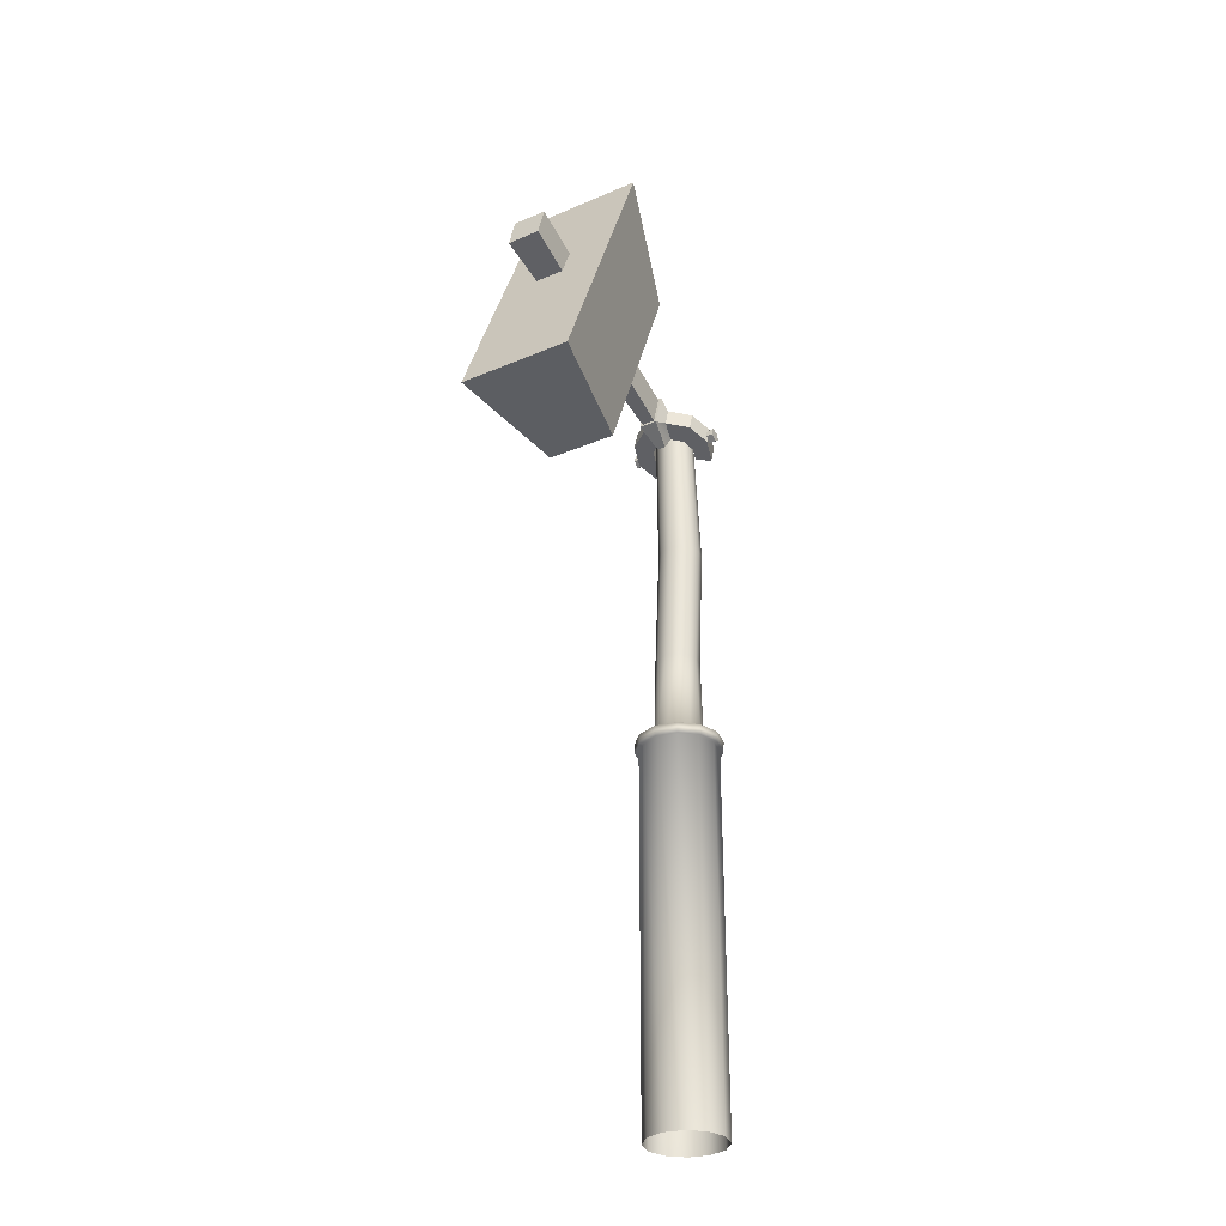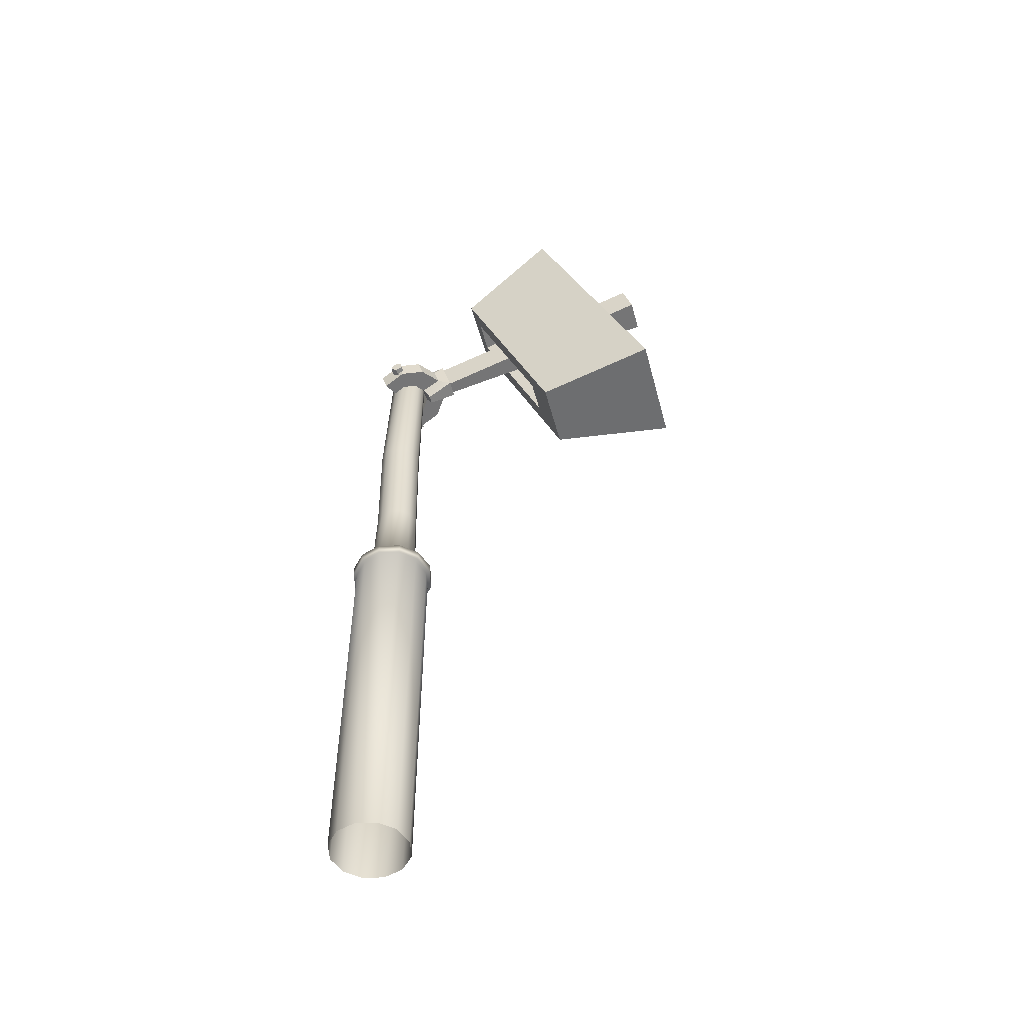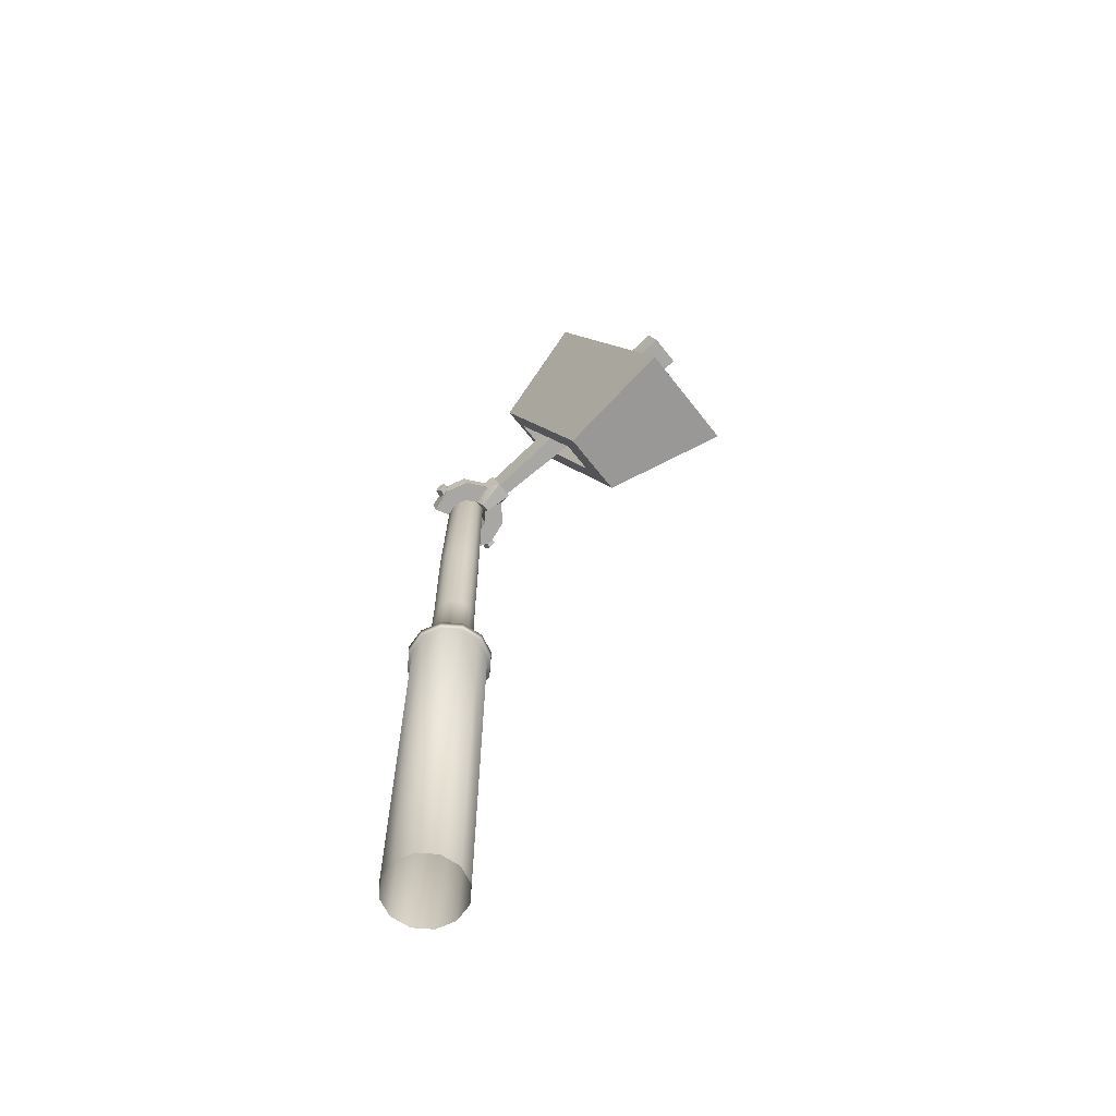
<metadata>
{"format":"obj","ext":"obj","renderer":"f3d","projection":"perspective","resolution":1024,"background":"white","views":[{"elev":-31.5,"azim":31.1,"up":"+Y"},{"elev":-51.9,"azim":-75.0,"up":"+Y"},{"elev":-63.9,"azim":-52.3,"up":"+Y"}]}
</metadata>
<code>
o ironforgepiston
v 0.9157 64.43 -12.89
v -0.212 64.08 -13.54
v -0.3865 64.08 -12.89
v 0.9157 64.43 -12.89
v 0.9157 64.08 -14.19
v 0.2646 64.08 -14.01
v 0.9157 63.13 -15.14
v 1.567 64.08 -14.01
v 2.043 64.08 -13.54
v 2.043 63.13 -14.84
v 1.027 61.83 -15.37
v 2.218 64.08 -12.89
v 2.869 63.13 -14.01
v 2.312 61.83 -14.97
v 2.755 42.37 -15.77
v 2.043 64.08 -12.24
v 3.171 63.13 -12.89
v 3.223 61.83 -13.98
v 3.784 42.37 -14.65
v 3.335 25.39 -14.19
v 1.567 64.08 -11.76
v 2.869 63.13 -11.76
v 3.515 61.83 -12.66
v 4.113 42.37 -13.16
v 3.664 25.39 -12.71
v 3.958 13.78 -12.69
v 3.455 13.78 -11.1
v 3.958 13.78 -12.69
v 3.206 25.39 -11.25
v 3.655 42.37 -11.71
v 3.11 61.83 -11.37
v 2.043 63.13 -10.93
v 0.9157 64.08 -11.58
v 2.083 25.39 -10.23
v 2.219 13.78 -9.964
v 0.5831 13.78 -9.602
v 0.596 25.39 -9.896
v 2.532 42.37 -10.68
v -1.015 13.78 -10.11
v 1.045 42.37 -10.35
v 2.116 61.83 -10.46
v -0.8569 25.39 -10.35
v -2.147 13.78 -11.34
v -2.51 13.78 -12.98
v -1.886 25.39 -11.48
v -0.4078 42.37 -10.81
v 0.7996 61.83 -10.17
v 0.9157 63.13 -10.63
v -2.006 13.78 -14.58
v -2.216 25.39 -12.96
v -1.437 42.37 -11.93
v -0.4861 61.83 -10.58
v -0.212 63.13 -10.93
v 0.2646 64.08 -11.76
v -0.7704 13.78 -15.71
v -1.758 25.39 -14.42
v -1.767 42.37 -13.42
v -1.397 61.83 -11.57
v -1.038 63.13 -11.76
v -0.212 64.08 -12.24
v 0.8655 13.78 -16.07
v 2.464 13.78 -15.57
v 3.82 13.75 -17.7
v 0.9757 13.75 -18.59
v 3.596 13.78 -14.33
v 3.958 13.78 -12.69
v 6.481 13.75 -12.58
v 5.835 13.75 -15.5
v 2.464 13.78 -15.57
v 3.958 13.78 -12.69
v 3.455 13.78 -11.1
v 5.584 13.75 -9.74
v 6.481 13.75 -12.58
v 2.219 13.78 -9.964
v 0.5831 13.78 -9.602
v 0.473 13.75 -7.079
v 3.385 13.75 -7.725
v 3.455 13.78 -11.1
v 0.5831 13.78 -9.602
v -1.015 13.78 -10.11
v -2.372 13.75 -7.976
v 0.473 13.75 -7.079
v -4.387 13.75 -10.18
v -1.015 13.78 -10.11
v -2.147 13.78 -11.34
v -5.032 13.75 -13.09
v -2.51 13.78 -12.98
v -2.51 13.78 -12.98
v -2.006 13.78 -14.58
v -4.135 13.75 -15.93
v -5.032 13.75 -13.09
v -0.7704 13.78 -15.71
v 0.8655 13.78 -16.07
v 0.9757 13.75 -18.59
v -1.936 13.75 -17.95
v -2.006 13.78 -14.58
v 0.8655 13.78 -16.07
v -0.6345 25.39 -15.45
v -1.309 42.37 -14.87
v -1.689 61.83 -12.89
v -1.34 63.13 -12.89
v 2.464 13.78 -15.57
v 0.8527 25.39 -15.78
v 5.835 13.75 -15.5
v 6.481 13.75 -12.58
v 6.424 12.32 -12.59
v 5.785 12.32 -15.47
v 3.82 13.75 -17.7
v 3.79 12.32 -17.65
v 0.9757 13.75 -18.59
v 0.9732 12.32 -18.54
v 3.385 13.75 -7.725
v 0.473 13.75 -7.079
v 0.4755 12.32 -7.136
v 3.359 12.32 -7.775
v 5.584 13.75 -9.74
v 5.536 12.32 -9.77
v 6.481 13.75 -12.58
v 6.424 12.32 -12.59
v -4.387 13.75 -10.18
v -5.032 13.75 -13.09
v -4.975 12.32 -13.08
v -4.336 12.32 -10.2
v -2.372 13.75 -7.976
v -2.341 12.32 -8.024
v 0.473 13.75 -7.079
v 0.4755 12.32 -7.136
v -1.936 13.75 -17.95
v 0.9757 13.75 -18.59
v 0.9732 12.32 -18.54
v -1.91 12.32 -17.9
v -4.135 13.75 -15.93
v -4.087 12.32 -15.9
v -5.032 13.75 -13.09
v -4.975 12.32 -13.08
v 5.785 12.32 -15.47
v 6.424 12.32 -12.59
v 5.953 12.32 -12.61
v 5.367 12.32 -15.25
v 3.79 12.32 -17.65
v 3.537 12.32 -17.25
v 0.9732 12.32 -18.54
v 0.9526 12.32 -18.06
v 3.359 12.32 -7.775
v 0.4755 12.32 -7.136
v 0.496 12.32 -7.607
v 3.141 12.32 -8.193
v 5.536 12.32 -9.77
v 5.139 12.32 -10.02
v 6.424 12.32 -12.59
v 5.953 12.32 -12.61
v -4.336 12.32 -10.2
v -4.975 12.32 -13.08
v -4.505 12.32 -13.06
v -3.918 12.32 -10.42
v -2.341 12.32 -8.024
v -2.088 12.32 -8.421
v 0.4755 12.32 -7.136
v 0.496 12.32 -7.607
v -1.91 12.32 -17.9
v 0.9732 12.32 -18.54
v 0.9526 12.32 -18.06
v -1.692 12.32 -17.48
v -4.087 12.32 -15.9
v -3.69 12.32 -15.65
v -4.975 12.32 -13.08
v -4.505 12.32 -13.06
v 0.496 12.32 -7.607
v 0.496 -38.68 -7.607
v 3.141 -38.68 -8.193
v 3.141 12.32 -8.193
v -2.088 12.32 -8.421
v -2.088 -38.68 -8.421
v -3.918 12.32 -10.42
v -3.918 -38.68 -10.42
v -4.505 12.32 -13.06
v -4.505 -38.68 -13.06
v -3.69 12.32 -15.65
v -3.69 -38.68 -15.65
v -1.692 12.32 -17.48
v -1.692 -38.68 -17.48
v 0.9526 12.32 -18.06
v 0.9526 -38.68 -18.06
v 3.537 12.32 -17.25
v 3.537 -38.68 -17.25
v 5.367 12.32 -15.25
v 5.367 -38.68 -15.25
v 5.953 12.32 -12.61
v 5.953 -38.68 -12.61
v 5.139 12.32 -10.02
v 5.139 -38.68 -10.02
v -0.212 63.13 -14.84
v -0.2894 61.83 -15.08
v 1.302 42.37 -16.23
v 2.306 25.39 -15.32
v 3.596 13.78 -14.33
v -1.038 63.13 -14.01
v -1.283 61.83 -14.17
v -0.1855 42.37 -15.9
v -0.6652 63.21 -7.886
v -0.6652 60.63 -7.121
v -0.2173 59.88 -5.178
v 2.716 60.63 -7.121
v 1.953 59.83 -9.809
v 3.453 59.52 -10.85
v 5.452 60.06 -9.027
v 4.026 59.02 -12.54
v 6.497 59.15 -12.11
v 3.453 58.52 -14.24
v 5.452 58.23 -15.19
v -3.401 58.23 -15.19
v -1.402 58.52 -14.24
v -1.975 59.02 -12.54
v -4.446 59.15 -12.11
v -1.402 59.52 -10.85
v -3.401 60.06 -9.027
v 0.0985 59.83 -9.809
v -0.6652 60.63 -7.121
v -1.975 61.6 -13.31
v -1.975 59.02 -12.54
v -1.402 58.52 -14.24
v -1.402 61.1 -15
v -4.446 59.15 -12.11
v -4.446 61.73 -12.88
v -3.401 60.82 -15.96
v -3.401 58.23 -15.19
v -0.6652 63.21 -7.886
v 0.0985 62.41 -10.57
v -1.402 62.1 -11.62
v -3.401 62.64 -9.792
v -1.975 61.6 -13.31
v -4.446 61.73 -12.88
v -1.402 61.1 -15
v -3.401 60.82 -15.96
v 3.453 61.1 -15
v 3.453 58.52 -14.24
v 4.026 59.02 -12.54
v 4.026 61.6 -13.31
v 5.452 58.23 -15.19
v 5.452 60.82 -15.96
v 6.497 61.73 -12.88
v 6.497 59.15 -12.11
v 5.452 60.82 -15.96
v 3.453 61.1 -15
v 4.026 61.6 -13.31
v 6.497 61.73 -12.88
v 3.453 62.1 -11.62
v 5.452 62.64 -9.792
v 1.953 62.41 -10.57
v 2.716 63.21 -7.886
v 4.026 61.6 -13.31
v 4.026 59.02 -12.54
v 3.453 59.52 -10.85
v 3.453 62.1 -11.62
v 6.497 59.15 -12.11
v 6.497 61.73 -12.88
v 5.452 62.64 -9.792
v 5.452 60.06 -9.027
v 3.453 62.1 -11.62
v 3.453 59.52 -10.85
v 1.953 59.83 -9.809
v 1.953 62.41 -10.57
v 5.452 60.06 -9.027
v 5.452 62.64 -9.792
v 2.716 63.21 -7.886
v 2.716 60.63 -7.121
v 0.0985 59.83 -9.809
v 1.953 59.83 -9.809
v 1.611 58.05 -8.815
v 1.953 62.41 -10.57
v 0.0985 62.41 -10.57
v 0.4406 64.45 -10.71
v 1.611 64.45 -10.71
v 0.4406 58.05 -8.815
v 1.611 58.05 -8.815
v 2.269 59.88 -5.178
v -0.2173 59.88 -5.178
v 0.4406 58.05 -8.815
v 3.281 69.63 26.58
v 3.281 74.01 25.28
v -1.23 74.01 25.28
v -1.23 69.63 26.58
v 2.269 64.89 -6.665
v 1.611 64.45 -10.71
v 0.4406 64.45 -10.71
v -0.2173 64.89 -6.665
v 0.0985 62.41 -10.57
v 0.0985 59.83 -9.809
v -1.402 59.52 -10.85
v -1.402 62.1 -11.62
v -0.6652 60.63 -7.121
v -0.6652 63.21 -7.886
v -3.401 62.64 -9.792
v -3.401 60.06 -9.027
v -1.402 62.1 -11.62
v -1.402 59.52 -10.85
v -1.975 59.02 -12.54
v -1.975 61.6 -13.31
v -3.401 60.06 -9.027
v -3.401 62.64 -9.792
v -4.446 61.73 -12.88
v -4.446 59.15 -12.11
v -1.402 61.1 -15
v -1.402 58.52 -14.24
v -3.401 58.23 -15.19
v -3.401 60.82 -15.96
v 3.453 58.52 -14.24
v 3.453 61.1 -15
v 5.452 60.82 -15.96
v 5.452 58.23 -15.19
v 2.269 59.88 -5.178
v 1.611 58.05 -8.815
v 1.953 59.83 -9.809
v 2.716 60.63 -7.121
v 2.269 64.89 -6.665
v 2.269 59.88 -5.178
v 2.716 60.63 -7.121
v 2.716 63.21 -7.886
v 1.611 64.45 -10.71
v 2.269 64.89 -6.665
v 2.716 63.21 -7.886
v 1.953 62.41 -10.57
v 0.0985 62.41 -10.57
v -0.6652 63.21 -7.886
v -0.2173 64.89 -6.665
v 0.4406 64.45 -10.71
v 1.924 60.19 -5.272
v 0.1272 60.19 -5.272
v -0.2173 59.88 -5.178
v 2.269 59.88 -5.178
v 1.924 64.58 -6.571
v 2.269 64.89 -6.665
v 0.1272 64.58 -6.571
v -0.2173 64.89 -6.665
v -1.23 69.63 26.58
v -1.23 74.01 25.28
v 0.1272 64.58 -6.571
v 0.1272 60.19 -5.272
v 3.281 69.63 26.58
v -1.23 69.63 26.58
v 0.1272 60.19 -5.272
v 1.924 60.19 -5.272
v 3.281 74.01 25.28
v 3.281 69.63 26.58
v 1.924 60.19 -5.272
v 1.924 64.58 -6.571
v -1.23 74.01 25.28
v 3.281 74.01 25.28
v 1.924 64.58 -6.571
v 0.1272 64.58 -6.571
v 0.4406 58.05 -8.815
v -0.2173 59.88 -5.178
v -0.6652 60.63 -7.121
v 0.0985 59.83 -9.809
v -0.2173 64.89 -6.665
v -3.798 75.99 -0.7705
v -3.798 45.45 11.88
v -6.261 47.56 28.65
v -6.261 47.56 28.65
v -6.261 86.35 12.58
v -3.798 75.99 -0.7705
v 3.195 73.71 0.1757
v 3.195 51.99 9.171
v 3.001 55.12 16.22
v 3.001 76.48 7.369
v -1.325 73.71 0.1757
v 3.195 73.71 0.1757
v 3.001 76.48 7.369
v -1.131 76.48 7.369
v -1.325 51.99 9.171
v -1.325 73.71 0.1757
v -1.131 76.48 7.369
v -1.131 55.12 16.22
v 3.195 51.99 9.171
v -1.325 51.99 9.171
v -1.131 55.12 16.22
v 3.001 55.12 16.22
v 5.668 75.99 -0.7705
v 5.668 45.45 11.88
v 3.195 51.99 9.171
v 3.195 73.71 0.1757
v -3.798 75.99 -0.7705
v 5.668 75.99 -0.7705
v 3.195 73.71 0.1757
v -1.325 73.71 0.1757
v -3.798 45.45 11.88
v -3.798 75.99 -0.7705
v -1.325 73.71 0.1757
v -1.325 51.99 9.171
v 5.668 45.45 11.88
v -3.798 45.45 11.88
v 3.195 51.99 9.171
v 9.342 86.35 12.58
v 9.342 47.56 28.65
v 5.668 45.45 11.88
v 5.668 75.99 -0.7705
v -6.261 86.35 12.58
v 9.342 86.35 12.58
v 5.668 75.99 -0.7705
v -3.798 75.99 -0.7705
v 9.342 47.56 28.65
v -6.261 47.56 28.65
v -3.798 45.45 11.88
v 5.668 45.45 11.88
v 3.001 55.12 16.22
v -1.131 55.12 16.22
v -1.131 76.48 7.369
v 3.001 76.48 7.369
v 9.342 47.56 28.65
v 9.342 86.35 12.58
v -6.261 86.35 12.58
v -6.261 47.56 28.65
v -5.202 59.49 -12.96
v 7.324 60.17 -13.84
v 7.324 59.49 -12.96
v -5.202 60.17 -13.84
v -5.202 60.12 -12.05
v 7.324 59.49 -12.96
v 7.324 60.12 -12.05
v -5.202 59.49 -12.96
v -5.202 61.18 -12.36
v 7.324 60.12 -12.05
v 7.324 61.18 -12.36
v -5.202 60.12 -12.05
v -5.202 61.21 -13.47
v 7.324 61.18 -12.36
v 7.324 61.21 -13.47
v -5.202 61.18 -12.36
v -5.202 60.17 -13.84
v 7.324 61.21 -13.47
v 7.324 60.17 -13.84
v -5.202 61.21 -13.47
v 7.324 60.44 -12.94
v 7.324 59.49 -12.96
v 7.324 60.17 -13.84
v 7.324 60.12 -12.05
v 7.324 61.18 -12.36
v 7.324 61.21 -13.47
v -5.202 60.44 -12.94
v -5.202 60.12 -12.05
v -5.202 61.18 -12.36
v -5.202 61.21 -13.47
v -5.202 59.49 -12.96
v -5.202 60.17 -13.84
g Geoset0
f 1 2 3
f 4 5 6
f 4 6 2
f 7 5 8
f 4 8 5
f 4 9 8
f 10 8 9
f 8 10 7
f 11 7 10
f 4 12 9
f 13 9 12
f 9 13 10
f 14 10 13
f 10 14 11
f 11 14 15
f 4 16 12
f 17 12 16
f 12 17 13
f 18 13 17
f 13 18 14
f 14 18 19
f 19 15 14
f 15 19 20
f 4 21 16
f 22 16 21
f 16 22 17
f 23 17 22
f 17 23 18
f 18 23 24
f 24 19 18
f 19 24 25
f 25 20 19
f 20 25 26
f 27 28 25
f 25 29 27
f 29 25 24
f 24 30 29
f 30 24 23
f 23 31 30
f 22 31 23
f 31 22 32
f 21 32 22
f 32 21 33
f 4 33 21
f 34 29 30
f 29 34 35
f 35 27 29
f 36 35 34
f 37 34 38
f 34 37 36
f 39 36 37
f 40 38 41
f 38 40 37
f 42 37 40
f 37 42 39
f 43 39 42
f 44 43 45
f 42 45 43
f 45 42 46
f 40 46 42
f 46 40 47
f 41 47 40
f 48 47 41
f 49 44 50
f 45 50 44
f 50 45 51
f 46 51 45
f 51 46 52
f 47 52 46
f 53 52 47
f 47 48 53
f 54 53 48
f 55 49 56
f 50 56 49
f 56 50 57
f 51 57 50
f 57 51 58
f 52 58 51
f 59 58 52
f 52 53 59
f 60 59 53
f 61 62 63
f 63 64 61
f 65 66 67
f 67 68 65
f 69 65 68
f 68 63 69
f 70 71 72
f 72 73 70
f 74 75 76
f 76 77 74
f 78 74 77
f 77 72 78
f 79 80 81
f 81 82 79
f 83 81 84
f 84 85 83
f 86 83 85
f 85 87 86
f 88 89 90
f 90 91 88
f 92 93 94
f 94 95 92
f 96 92 95
f 95 90 96
f 53 54 60
f 97 55 98
f 56 98 55
f 98 56 99
f 57 99 56
f 99 57 100
f 58 100 57
f 101 100 58
f 58 59 101
f 3 101 59
f 59 60 3
f 102 97 103
f 104 105 106
f 106 107 104
f 108 104 107
f 107 109 108
f 110 108 109
f 109 111 110
f 112 113 114
f 114 115 112
f 116 112 115
f 115 117 116
f 118 116 117
f 117 119 118
f 120 121 122
f 122 123 120
f 124 120 123
f 123 125 124
f 126 124 125
f 125 127 126
f 128 129 130
f 130 131 128
f 132 128 131
f 131 133 132
f 134 132 133
f 133 135 134
f 136 137 138
f 138 139 136
f 140 136 139
f 139 141 140
f 142 140 141
f 141 143 142
f 144 145 146
f 146 147 144
f 148 144 147
f 147 149 148
f 150 148 149
f 149 151 150
f 152 153 154
f 154 155 152
f 156 152 155
f 155 157 156
f 158 156 157
f 157 159 158
f 160 161 162
f 162 163 160
f 164 160 163
f 163 165 164
f 166 164 165
f 165 167 166
f 168 169 170
f 170 171 168
f 169 168 172
f 172 173 169
f 173 172 174
f 174 175 173
f 175 174 176
f 176 177 175
f 177 176 178
f 178 179 177
f 179 178 180
f 180 181 179
f 181 180 182
f 182 183 181
f 183 182 184
f 184 185 183
f 185 184 186
f 186 187 185
f 187 186 188
f 188 189 187
f 189 188 190
f 190 191 189
f 191 190 171
f 171 170 191
f 30 38 34
f 38 30 31
f 31 41 38
f 32 41 31
f 41 32 48
f 33 48 32
f 48 33 54
f 4 54 33
f 4 60 54
f 4 3 60
f 192 6 5
f 5 7 192
f 193 192 7
f 7 11 193
f 193 11 194
f 15 194 11
f 194 15 195
f 20 195 15
f 195 20 196
f 26 196 20
f 197 2 6
f 6 192 197
f 198 197 192
f 192 193 198
f 198 193 199
f 194 199 193
f 199 194 103
f 195 103 194
f 103 195 102
f 196 102 195
f 101 3 2
f 2 197 101
f 100 101 197
f 197 198 100
f 100 198 99
f 199 99 198
f 99 199 98
f 103 98 199
f 98 103 97
f 200 201 202
f 203 204 205
f 205 206 203
f 206 205 207
f 207 208 206
f 208 207 209
f 209 210 208
f 211 212 213
f 213 214 211
f 214 213 215
f 215 216 214
f 216 215 217
f 217 218 216
f 219 220 221
f 221 222 219
f 223 224 225
f 225 226 223
f 227 228 229
f 229 230 227
f 230 229 231
f 231 232 230
f 232 231 233
f 233 234 232
f 235 236 237
f 237 238 235
f 239 240 241
f 241 242 239
f 243 244 245
f 245 246 243
f 246 245 247
f 247 248 246
f 248 247 249
f 249 250 248
f 251 252 253
f 253 254 251
f 255 256 257
f 257 258 255
f 259 260 261
f 261 262 259
f 263 264 265
f 265 266 263
f 267 268 269
f 270 268 267
f 267 271 270
f 270 271 272
f 272 273 270
f 269 274 267
f 275 276 277
f 277 278 275
f 279 280 281
f 281 282 279
f 283 284 285
f 285 286 283
f 287 288 289
f 289 290 287
f 291 292 293
f 293 294 291
f 295 296 297
f 297 298 295
f 299 300 301
f 301 302 299
f 303 304 305
f 305 306 303
f 307 308 309
f 309 310 307
f 311 312 313
f 313 314 311
f 315 316 317
f 317 318 315
f 319 320 321
f 321 322 319
f 323 324 325
f 325 326 323
f 327 328 329
f 329 330 327
f 331 327 330
f 330 332 331
f 333 331 332
f 332 334 333
f 328 333 334
f 334 329 328
f 335 336 337
f 337 338 335
f 339 340 341
f 341 342 339
f 343 344 345
f 345 346 343
f 347 348 349
f 349 350 347
f 351 352 353
f 353 354 351
f 202 355 200
g Geoset1
f 356 357 358
f 359 360 361
f 362 363 364
f 364 365 362
f 366 367 368
f 368 369 366
f 370 371 372
f 372 373 370
f 374 375 376
f 376 377 374
f 378 379 380
f 380 381 378
f 382 383 384
f 384 385 382
f 386 387 388
f 388 389 386
f 390 391 389
f 389 392 390
f 393 394 395
f 395 396 393
f 397 398 399
f 399 400 397
f 401 402 403
f 403 404 401
f 405 406 407
f 407 408 405
f 409 410 411
f 411 412 409
f 413 414 415
f 413 416 414
f 417 418 419
f 417 420 418
f 421 422 423
f 421 424 422
f 425 426 427
f 425 428 426
f 429 430 431
f 429 432 430
f 433 434 435
f 433 436 434
f 433 437 436
f 433 438 437
f 433 435 438
f 439 440 441
f 439 441 442
f 439 443 440
f 439 444 443
f 439 442 444

</code>
